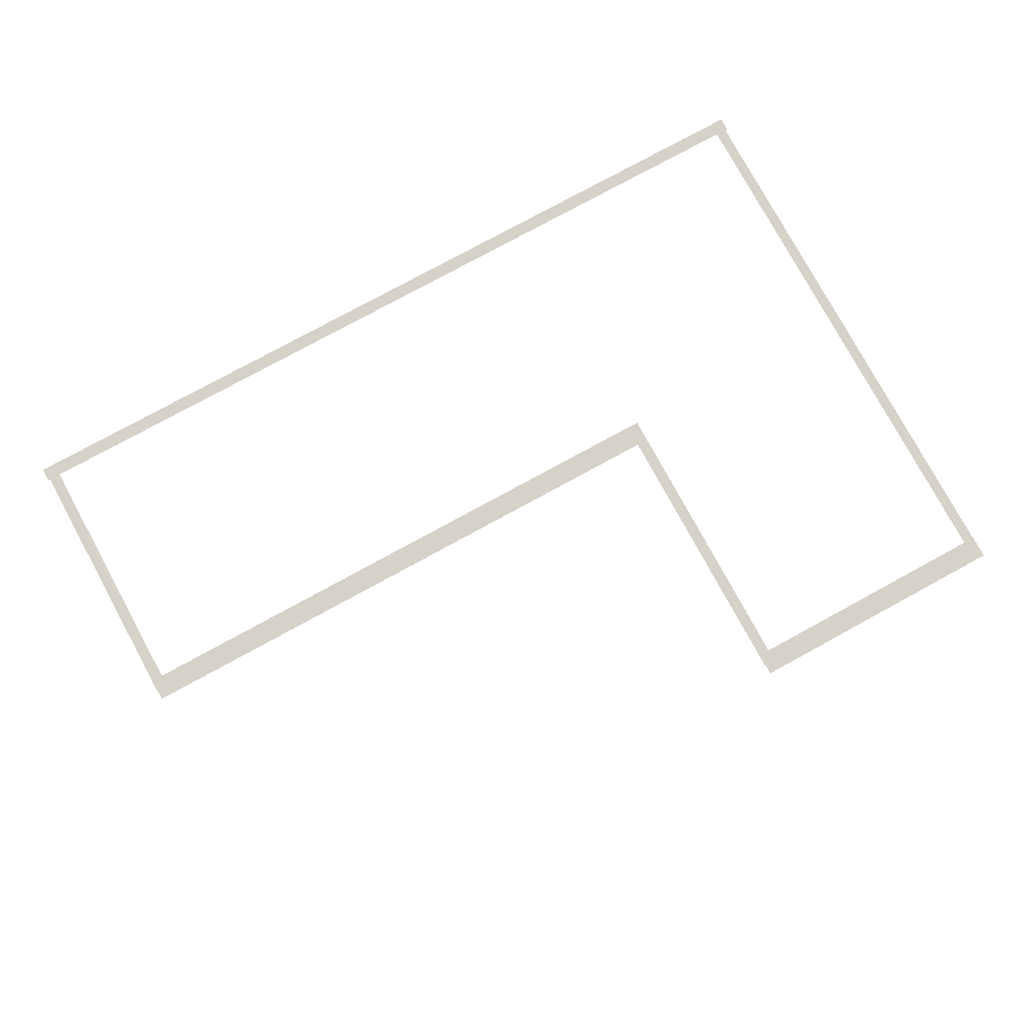
<metadata>
{"format":"obj","ext":"obj","renderer":"f3d","projection":"perspective","resolution":1024,"background":"white","views":[{"elev":78.3,"azim":151.4,"up":"+Z"}]}
</metadata>
<code>
v -54.86 -10.74 0.002
v -54.86 -14.49 0.002
v -54.38 -14.49 0.002
v -54.38 -10.74 0.002
v -53.9 -14.49 0.002
v -53.9 -10.74 0.002
v -54.86 -6.983 0.002
v -54.86 -10.74 0.002
v -54.38 -10.74 0.002
v -54.38 -6.983 0.002
v -53.9 -10.74 0.002
v -53.9 -6.983 0.002
v -54.86 -3.229 0.002
v -54.86 -6.983 0.002
v -54.38 -6.983 0.002
v -54.38 -3.229 0.002
v -53.9 -6.983 0.002
v -53.9 -3.229 0.002
v -54.86 0.5251 0.002
v -54.86 -3.229 0.002
v -54.38 -3.229 0.002
v -54.38 0.5251 0.002
v -53.9 -3.229 0.002
v -53.9 0.5251 0.002
v -54.86 4.279 0.002
v -54.86 0.5251 0.002
v -54.38 0.5251 0.002
v -54.38 4.279 0.002
v -53.9 0.5251 0.002
v -53.9 4.279 0.002
v -54.86 8.033 0.002
v -54.86 4.279 0.002
v -54.38 4.279 0.002
v -54.38 8.033 0.002
v -53.9 4.279 0.002
v -53.9 8.033 0.002
v -54.86 11.79 0.002
v -54.86 8.033 0.002
v -54.38 8.033 0.002
v -54.38 11.79 0.002
v -53.9 8.033 0.002
v -53.9 11.79 0.002
v -54.86 15.54 0.002
v -54.86 11.79 0.002
v -54.38 11.79 0.002
v -54.38 15.54 0.002
v -53.9 11.79 0.002
v -53.9 15.54 0.002
v -54.86 19.29 0.002
v -54.86 15.54 0.002
v -54.38 15.54 0.002
v -54.38 19.29 0.002
v -53.9 15.54 0.002
v -53.9 19.29 0.002
v -54.86 23.05 0.002
v -54.86 19.29 0.002
v -54.38 19.29 0.002
v -54.38 23.05 0.002
v -53.9 19.29 0.002
v -53.9 23.05 0.002
v -54.86 26.8 0.002
v -54.86 23.05 0.002
v -54.38 23.05 0.002
v -54.38 26.8 0.002
v -53.9 23.05 0.002
v -53.9 26.8 0.002
v -54.86 30.56 0.002
v -54.86 26.8 0.002
v -54.38 26.8 0.002
v -54.38 30.56 0.002
v -53.9 26.8 0.002
v -53.9 30.56 0.002
v -54.86 34.31 0.002
v -54.86 30.56 0.002
v -54.38 30.56 0.002
v -54.38 34.31 0.002
v -53.9 30.56 0.002
v -53.9 34.31 0.002
v -54.86 34.31 0.002
v -54.38 34.31 0.002
v -53.9 34.31 0.002
v -31.36 30.72 0.002
v -31.36 34.31 0.002
v -31.87 34.31 0.002
v -31.87 30.72 0.002
v -32.38 34.31 0.002
v -32.38 30.72 0.002
v -31.36 27.13 0.002
v -31.36 30.72 0.002
v -31.87 30.72 0.002
v -31.87 27.13 0.002
v -32.38 30.72 0.002
v -32.38 27.13 0.002
v -31.36 23.54 0.002
v -31.36 27.13 0.002
v -31.87 27.13 0.002
v -31.87 23.54 0.002
v -32.38 27.13 0.002
v -32.38 23.54 0.002
v -31.36 19.95 0.002
v -31.36 23.54 0.002
v -31.87 23.54 0.002
v -31.87 19.95 0.002
v -32.38 23.54 0.002
v -32.38 19.95 0.002
v -31.36 16.36 0.002
v -31.36 19.95 0.002
v -31.87 19.95 0.002
v -31.87 16.36 0.002
v -32.38 19.95 0.002
v -32.38 16.36 0.002
v -31.36 12.77 0.002
v -31.36 16.36 0.002
v -31.87 16.36 0.002
v -31.87 12.77 0.002
v -32.38 16.36 0.002
v -32.38 12.77 0.002
v -31.36 9.175 0.002
v -31.36 12.77 0.002
v -31.87 12.77 0.002
v -31.87 9.175 0.002
v -32.38 12.77 0.002
v -32.38 9.175 0.002
v -31.36 9.175 0.002
v -31.87 9.175 0.002
v -32.38 9.175 0.002
v 19.72 5.795 0.002
v 19.72 9.175 0.002
v 19.21 9.175 0.002
v 19.21 5.795 0.002
v 18.7 9.175 0.002
v 18.7 5.795 0.002
v 19.72 2.414 0.002
v 19.72 5.795 0.002
v 19.21 5.795 0.002
v 19.21 2.414 0.002
v 18.7 5.795 0.002
v 18.7 2.414 0.002
v 19.72 -0.9672 0.002
v 19.72 2.414 0.002
v 19.21 2.414 0.002
v 19.21 -0.9672 0.002
v 18.7 2.414 0.002
v 18.7 -0.9672 0.002
v 19.72 -4.348 0.002
v 19.72 -0.9672 0.002
v 19.21 -0.9672 0.002
v 19.21 -4.348 0.002
v 18.7 -0.9672 0.002
v 18.7 -4.348 0.002
v 19.72 -7.729 0.002
v 19.72 -4.348 0.002
v 19.21 -4.348 0.002
v 19.21 -7.729 0.002
v 18.7 -4.348 0.002
v 18.7 -7.729 0.002
v 19.72 -11.11 0.002
v 19.72 -7.729 0.002
v 19.21 -7.729 0.002
v 19.21 -11.11 0.002
v 18.7 -7.729 0.002
v 18.7 -11.11 0.002
v 19.72 -14.49 0.002
v 19.72 -11.11 0.002
v 19.21 -11.11 0.002
v 19.21 -14.49 0.002
v 18.7 -11.11 0.002
v 18.7 -14.49 0.002
v 19.72 -14.49 0.002
v 19.21 -14.49 0.002
v 18.7 -14.49 0.002
v 17.17 -15.07 0.001
v 18.51 -15.07 0.001
v 18.51 -14.49 0.001
v 17.17 -14.49 0.001
v 18.51 -13.91 0.001
v 17.17 -13.91 0.001
v 15.83 -15.07 0.001
v 17.17 -15.07 0.001
v 17.17 -14.49 0.001
v 15.83 -14.49 0.001
v 17.17 -13.91 0.001
v 15.83 -13.91 0.001
v 14.5 -15.07 0.001
v 15.83 -15.07 0.001
v 15.83 -14.49 0.001
v 14.5 -14.49 0.001
v 15.83 -13.91 0.001
v 14.5 -13.91 0.001
v 13.16 -15.07 0.001
v 14.5 -15.07 0.001
v 14.5 -14.49 0.001
v 13.16 -14.49 0.001
v 14.5 -13.91 0.001
v 13.16 -13.91 0.001
v 11.83 -15.07 0.001
v 13.16 -15.07 0.001
v 13.16 -14.49 0.001
v 11.83 -14.49 0.001
v 13.16 -13.91 0.001
v 11.83 -13.91 0.001
v 10.49 -15.07 0.001
v 11.83 -15.07 0.001
v 11.83 -14.49 0.001
v 10.49 -14.49 0.001
v 11.83 -13.91 0.001
v 10.49 -13.91 0.001
v 9.155 -15.07 0.001
v 10.49 -15.07 0.001
v 10.49 -14.49 0.001
v 9.155 -14.49 0.001
v 10.49 -13.91 0.001
v 9.155 -13.91 0.001
v 7.819 -15.07 0.001
v 9.155 -15.07 0.001
v 9.155 -14.49 0.001
v 7.819 -14.49 0.001
v 9.155 -13.91 0.001
v 7.819 -13.91 0.001
v 6.483 -15.07 0.001
v 7.819 -15.07 0.001
v 7.819 -14.49 0.001
v 6.483 -14.49 0.001
v 7.819 -13.91 0.001
v 6.483 -13.91 0.001
v 5.147 -15.07 0.001
v 6.483 -15.07 0.001
v 6.483 -14.49 0.001
v 5.147 -14.49 0.001
v 6.483 -13.91 0.001
v 5.147 -13.91 0.001
v 3.811 -15.07 0.001
v 5.147 -15.07 0.001
v 5.147 -14.49 0.001
v 3.811 -14.49 0.001
v 5.147 -13.91 0.001
v 3.811 -13.91 0.001
v 2.475 -15.07 0.001
v 3.811 -15.07 0.001
v 3.811 -14.49 0.001
v 2.475 -14.49 0.001
v 3.811 -13.91 0.001
v 2.475 -13.91 0.001
v 1.139 -15.07 0.001
v 2.475 -15.07 0.001
v 2.475 -14.49 0.001
v 1.139 -14.49 0.001
v 2.475 -13.91 0.001
v 1.139 -13.91 0.001
v -0.1965 -15.07 0.001
v 1.139 -15.07 0.001
v 1.139 -14.49 0.001
v -0.1965 -14.49 0.001
v 1.139 -13.91 0.001
v -0.1965 -13.91 0.001
v -1.532 -15.07 0.001
v -0.1965 -15.07 0.001
v -0.1965 -14.49 0.001
v -1.532 -14.49 0.001
v -0.1965 -13.91 0.001
v -1.532 -13.91 0.001
v -2.868 -15.07 0.001
v -1.532 -15.07 0.001
v -1.532 -14.49 0.001
v -2.868 -14.49 0.001
v -1.532 -13.91 0.001
v -2.868 -13.91 0.001
v -4.204 -15.07 0.001
v -2.868 -15.07 0.001
v -2.868 -14.49 0.001
v -4.204 -14.49 0.001
v -2.868 -13.91 0.001
v -4.204 -13.91 0.001
v -5.54 -15.07 0.001
v -4.204 -15.07 0.001
v -4.204 -14.49 0.001
v -5.54 -14.49 0.001
v -4.204 -13.91 0.001
v -5.54 -13.91 0.001
v -6.876 -15.07 0.001
v -5.54 -15.07 0.001
v -5.54 -14.49 0.001
v -6.876 -14.49 0.001
v -5.54 -13.91 0.001
v -6.876 -13.91 0.001
v -8.212 -15.07 0.001
v -6.876 -15.07 0.001
v -6.876 -14.49 0.001
v -8.212 -14.49 0.001
v -6.876 -13.91 0.001
v -8.212 -13.91 0.001
v -9.548 -15.07 0.001
v -8.212 -15.07 0.001
v -8.212 -14.49 0.001
v -9.548 -14.49 0.001
v -8.212 -13.91 0.001
v -9.548 -13.91 0.001
v -10.88 -15.07 0.001
v -9.548 -15.07 0.001
v -9.548 -14.49 0.001
v -10.88 -14.49 0.001
v -9.548 -13.91 0.001
v -10.88 -13.91 0.001
v -12.22 -15.07 0.001
v -10.88 -15.07 0.001
v -10.88 -14.49 0.001
v -12.22 -14.49 0.001
v -10.88 -13.91 0.001
v -12.22 -13.91 0.001
v -13.56 -15.07 0.001
v -12.22 -15.07 0.001
v -12.22 -14.49 0.001
v -13.56 -14.49 0.001
v -12.22 -13.91 0.001
v -13.56 -13.91 0.001
v -14.89 -15.07 0.001
v -13.56 -15.07 0.001
v -13.56 -14.49 0.001
v -14.89 -14.49 0.001
v -13.56 -13.91 0.001
v -14.89 -13.91 0.001
v -16.23 -15.07 0.001
v -14.89 -15.07 0.001
v -14.89 -14.49 0.001
v -16.23 -14.49 0.001
v -14.89 -13.91 0.001
v -16.23 -13.91 0.001
v -17.56 -15.07 0.001
v -16.23 -15.07 0.001
v -16.23 -14.49 0.001
v -17.56 -14.49 0.001
v -16.23 -13.91 0.001
v -17.56 -13.91 0.001
v -18.9 -15.07 0.001
v -17.56 -15.07 0.001
v -17.56 -14.49 0.001
v -18.9 -14.49 0.001
v -17.56 -13.91 0.001
v -18.9 -13.91 0.001
v -20.23 -15.07 0.001
v -18.9 -15.07 0.001
v -18.9 -14.49 0.001
v -20.23 -14.49 0.001
v -18.9 -13.91 0.001
v -20.23 -13.91 0.001
v -21.57 -15.07 0.001
v -20.23 -15.07 0.001
v -20.23 -14.49 0.001
v -21.57 -14.49 0.001
v -20.23 -13.91 0.001
v -21.57 -13.91 0.001
v -22.91 -15.07 0.001
v -21.57 -15.07 0.001
v -21.57 -14.49 0.001
v -22.91 -14.49 0.001
v -21.57 -13.91 0.001
v -22.91 -13.91 0.001
v -24.24 -15.07 0.001
v -22.91 -15.07 0.001
v -22.91 -14.49 0.001
v -24.24 -14.49 0.001
v -22.91 -13.91 0.001
v -24.24 -13.91 0.001
v -25.58 -15.07 0.001
v -24.24 -15.07 0.001
v -24.24 -14.49 0.001
v -25.58 -14.49 0.001
v -24.24 -13.91 0.001
v -25.58 -13.91 0.001
v -26.91 -15.07 0.001
v -25.58 -15.07 0.001
v -25.58 -14.49 0.001
v -26.91 -14.49 0.001
v -25.58 -13.91 0.001
v -26.91 -13.91 0.001
v -28.25 -15.07 0.001
v -26.91 -15.07 0.001
v -26.91 -14.49 0.001
v -28.25 -14.49 0.001
v -26.91 -13.91 0.001
v -28.25 -13.91 0.001
v -29.59 -15.07 0.001
v -28.25 -15.07 0.001
v -28.25 -14.49 0.001
v -29.59 -14.49 0.001
v -28.25 -13.91 0.001
v -29.59 -13.91 0.001
v -30.92 -15.07 0.001
v -29.59 -15.07 0.001
v -29.59 -14.49 0.001
v -30.92 -14.49 0.001
v -29.59 -13.91 0.001
v -30.92 -13.91 0.001
v -32.26 -15.07 0.001
v -30.92 -15.07 0.001
v -30.92 -14.49 0.001
v -32.26 -14.49 0.001
v -30.92 -13.91 0.001
v -32.26 -13.91 0.001
v -33.59 -15.07 0.001
v -32.26 -15.07 0.001
v -32.26 -14.49 0.001
v -33.59 -14.49 0.001
v -32.26 -13.91 0.001
v -33.59 -13.91 0.001
v -34.93 -15.07 0.001
v -33.59 -15.07 0.001
v -33.59 -14.49 0.001
v -34.93 -14.49 0.001
v -33.59 -13.91 0.001
v -34.93 -13.91 0.001
v -36.27 -15.07 0.001
v -34.93 -15.07 0.001
v -34.93 -14.49 0.001
v -36.27 -14.49 0.001
v -34.93 -13.91 0.001
v -36.27 -13.91 0.001
v -37.6 -15.07 0.001
v -36.27 -15.07 0.001
v -36.27 -14.49 0.001
v -37.6 -14.49 0.001
v -36.27 -13.91 0.001
v -37.6 -13.91 0.001
v -38.94 -15.07 0.001
v -37.6 -15.07 0.001
v -37.6 -14.49 0.001
v -38.94 -14.49 0.001
v -37.6 -13.91 0.001
v -38.94 -13.91 0.001
v -40.27 -15.07 0.001
v -38.94 -15.07 0.001
v -38.94 -14.49 0.001
v -40.27 -14.49 0.001
v -38.94 -13.91 0.001
v -40.27 -13.91 0.001
v -41.61 -15.07 0.001
v -40.27 -15.07 0.001
v -40.27 -14.49 0.001
v -41.61 -14.49 0.001
v -40.27 -13.91 0.001
v -41.61 -13.91 0.001
v -42.94 -15.07 0.001
v -41.61 -15.07 0.001
v -41.61 -14.49 0.001
v -42.94 -14.49 0.001
v -41.61 -13.91 0.001
v -42.94 -13.91 0.001
v -44.28 -15.07 0.001
v -42.94 -15.07 0.001
v -42.94 -14.49 0.001
v -44.28 -14.49 0.001
v -42.94 -13.91 0.001
v -44.28 -13.91 0.001
v -45.62 -15.07 0.001
v -44.28 -15.07 0.001
v -44.28 -14.49 0.001
v -45.62 -14.49 0.001
v -44.28 -13.91 0.001
v -45.62 -13.91 0.001
v -46.95 -15.07 0.001
v -45.62 -15.07 0.001
v -45.62 -14.49 0.001
v -46.95 -14.49 0.001
v -45.62 -13.91 0.001
v -46.95 -13.91 0.001
v -48.29 -15.07 0.001
v -46.95 -15.07 0.001
v -46.95 -14.49 0.001
v -48.29 -14.49 0.001
v -46.95 -13.91 0.001
v -48.29 -13.91 0.001
v -49.62 -15.07 0.001
v -48.29 -15.07 0.001
v -48.29 -14.49 0.001
v -49.62 -14.49 0.001
v -48.29 -13.91 0.001
v -49.62 -13.91 0.001
v -50.96 -15.07 0.001
v -49.62 -15.07 0.001
v -49.62 -14.49 0.001
v -50.96 -14.49 0.001
v -49.62 -13.91 0.001
v -50.96 -13.91 0.001
v -52.3 -15.07 0.001
v -50.96 -15.07 0.001
v -50.96 -14.49 0.001
v -52.3 -14.49 0.001
v -50.96 -13.91 0.001
v -52.3 -13.91 0.001
v -53.63 -15.07 0.001
v -52.3 -15.07 0.001
v -52.3 -14.49 0.001
v -53.63 -14.49 0.001
v -52.3 -13.91 0.001
v -53.63 -13.91 0.001
v 18.51 -15.07 0.001
v 19.91 -15.07 0.001
v 19.91 -14.49 0.001
v 18.51 -14.49 0.001
v 19.91 -13.91 0.001
v 18.51 -13.91 0.001
v -54.38 -15.07 0.001
v -53.63 -15.07 0.001
v -53.63 -14.49 0.001
v -54.38 -14.49 0.001
v -53.63 -13.91 0.001
v -54.38 -13.91 0.001
v -55.08 -15.07 0.001
v -55.08 -14.49 0.001
v -55.08 -13.91 0.001
v -50.81 35.18 0
v -53.87 35.18 0
v -53.87 34.21 0
v -50.81 34.21 0
v -53.87 33.25 0
v -50.81 33.25 0
v -47.74 35.18 0
v -50.81 35.18 0
v -50.81 34.21 0
v -47.74 34.21 0
v -50.81 33.25 0
v -47.74 33.25 0
v -44.68 35.18 0
v -47.74 35.18 0
v -47.74 34.21 0
v -44.68 34.21 0
v -47.74 33.25 0
v -44.68 33.25 0
v -41.62 35.18 0
v -44.68 35.18 0
v -44.68 34.21 0
v -41.62 34.21 0
v -44.68 33.25 0
v -41.62 33.25 0
v -38.55 35.18 0
v -41.62 35.18 0
v -41.62 34.21 0
v -38.55 34.21 0
v -41.62 33.25 0
v -38.55 33.25 0
v -35.49 35.18 0
v -38.55 35.18 0
v -38.55 34.21 0
v -35.49 34.21 0
v -38.55 33.25 0
v -35.49 33.25 0
v -32.42 35.18 0
v -35.49 35.18 0
v -35.49 34.21 0
v -32.42 34.21 0
v -35.49 33.25 0
v -32.42 33.25 0
v -53.87 35.18 0
v -54.89 35.18 0
v -54.89 34.21 0
v -53.87 34.21 0
v -54.89 33.25 0
v -53.87 33.25 0
v -31.87 35.18 0
v -32.42 35.18 0
v -32.42 34.21 0
v -31.87 34.21 0
v -32.42 33.25 0
v -31.87 33.25 0
v -31.44 35.18 0
v -31.44 34.21 0
v -31.44 33.25 0
v -28.42 10.05 0
v -31.36 10.05 0
v -31.36 9.079 0
v -28.42 9.079 0
v -31.36 8.11 0
v -28.42 8.11 0
v -25.48 10.05 0
v -28.42 10.05 0
v -28.42 9.079 0
v -25.48 9.079 0
v -28.42 8.11 0
v -25.48 8.11 0
v -22.54 10.05 0
v -25.48 10.05 0
v -25.48 9.079 0
v -22.54 9.079 0
v -25.48 8.11 0
v -22.54 8.11 0
v -19.59 10.05 0
v -22.54 10.05 0
v -22.54 9.079 0
v -19.59 9.079 0
v -22.54 8.11 0
v -19.59 8.11 0
v -16.65 10.05 0
v -19.59 10.05 0
v -19.59 9.079 0
v -16.65 9.079 0
v -19.59 8.11 0
v -16.65 8.11 0
v -13.71 10.05 0
v -16.65 10.05 0
v -16.65 9.079 0
v -13.71 9.079 0
v -16.65 8.11 0
v -13.71 8.11 0
v -10.77 10.05 0
v -13.71 10.05 0
v -13.71 9.079 0
v -10.77 9.079 0
v -13.71 8.11 0
v -10.77 8.11 0
v -7.823 10.05 0
v -10.77 10.05 0
v -10.77 9.079 0
v -7.823 9.079 0
v -10.77 8.11 0
v -7.823 8.11 0
v -4.881 10.05 0
v -7.823 10.05 0
v -7.823 9.079 0
v -4.881 9.079 0
v -7.823 8.11 0
v -4.881 8.11 0
v -1.938 10.05 0
v -4.881 10.05 0
v -4.881 9.079 0
v -1.938 9.079 0
v -4.881 8.11 0
v -1.938 8.11 0
v 1.005 10.05 0
v -1.938 10.05 0
v -1.938 9.079 0
v 1.005 9.079 0
v -1.938 8.11 0
v 1.005 8.11 0
v 3.948 10.05 0
v 1.005 10.05 0
v 1.005 9.079 0
v 3.948 9.079 0
v 1.005 8.11 0
v 3.948 8.11 0
v 6.89 10.05 0
v 3.948 10.05 0
v 3.948 9.079 0
v 6.89 9.079 0
v 3.948 8.11 0
v 6.89 8.11 0
v 9.833 10.05 0
v 6.89 10.05 0
v 6.89 9.079 0
v 9.833 9.079 0
v 6.89 8.11 0
v 9.833 8.11 0
v 12.78 10.05 0
v 9.833 10.05 0
v 9.833 9.079 0
v 12.78 9.079 0
v 9.833 8.11 0
v 12.78 8.11 0
v 15.72 10.05 0
v 12.78 10.05 0
v 12.78 9.079 0
v 15.72 9.079 0
v 12.78 8.11 0
v 15.72 8.11 0
v 18.66 10.05 0
v 15.72 10.05 0
v 15.72 9.079 0
v 18.66 9.079 0
v 15.72 8.11 0
v 18.66 8.11 0
v -31.36 10.05 0
v -32.38 10.05 0
v -32.38 9.079 0
v -31.36 9.079 0
v -32.38 8.11 0
v -31.36 8.11 0
v 19.21 10.05 0
v 18.66 10.05 0
v 18.66 9.079 0
v 19.21 9.079 0
v 18.66 8.11 0
v 19.21 8.11 0
v 19.65 10.05 0
v 19.65 9.079 0
v 19.65 8.11 0
g Terrain_1633_3
f 1 3 2
f 4 3 1
f 4 5 3
f 6 5 4
f 7 9 8
f 10 9 7
f 10 11 9
f 12 11 10
f 13 15 14
f 16 15 13
f 16 17 15
f 18 17 16
f 19 21 20
f 22 21 19
f 22 23 21
f 24 23 22
f 25 27 26
f 28 27 25
f 28 29 27
f 30 29 28
f 31 33 32
f 34 33 31
f 34 35 33
f 36 35 34
f 37 39 38
f 40 39 37
f 40 41 39
f 42 41 40
f 43 45 44
f 46 45 43
f 46 47 45
f 48 47 46
f 49 51 50
f 52 51 49
f 52 53 51
f 54 53 52
f 55 57 56
f 58 57 55
f 58 59 57
f 60 59 58
f 61 63 62
f 64 63 61
f 64 65 63
f 66 65 64
f 67 69 68
f 70 69 67
f 70 71 69
f 72 71 70
f 73 75 74
f 76 75 73
f 76 77 75
f 78 77 76
f 79 76 73
f 80 76 79
f 80 78 76
f 81 78 80
f 82 84 83
f 85 84 82
f 85 86 84
f 87 86 85
f 88 90 89
f 91 90 88
f 91 92 90
f 93 92 91
f 94 96 95
f 97 96 94
f 97 98 96
f 99 98 97
f 100 102 101
f 103 102 100
f 103 104 102
f 105 104 103
f 106 108 107
f 109 108 106
f 109 110 108
f 111 110 109
f 112 114 113
f 115 114 112
f 115 116 114
f 117 116 115
f 118 120 119
f 121 120 118
f 121 122 120
f 123 122 121
f 124 121 118
f 125 121 124
f 125 123 121
f 126 123 125
f 127 129 128
f 130 129 127
f 130 131 129
f 132 131 130
f 133 135 134
f 136 135 133
f 136 137 135
f 138 137 136
f 139 141 140
f 142 141 139
f 142 143 141
f 144 143 142
f 145 147 146
f 148 147 145
f 148 149 147
f 150 149 148
f 151 153 152
f 154 153 151
f 154 155 153
f 156 155 154
f 157 159 158
f 160 159 157
f 160 161 159
f 162 161 160
f 163 165 164
f 166 165 163
f 166 167 165
f 168 167 166
f 169 166 163
f 170 166 169
f 170 168 166
f 171 168 170
f 172 174 173
f 175 174 172
f 175 176 174
f 177 176 175
f 178 180 179
f 181 180 178
f 181 182 180
f 183 182 181
f 184 186 185
f 187 186 184
f 187 188 186
f 189 188 187
f 190 192 191
f 193 192 190
f 193 194 192
f 195 194 193
f 196 198 197
f 199 198 196
f 199 200 198
f 201 200 199
f 202 204 203
f 205 204 202
f 205 206 204
f 207 206 205
f 208 210 209
f 211 210 208
f 211 212 210
f 213 212 211
f 214 216 215
f 217 216 214
f 217 218 216
f 219 218 217
f 220 222 221
f 223 222 220
f 223 224 222
f 225 224 223
f 226 228 227
f 229 228 226
f 229 230 228
f 231 230 229
f 232 234 233
f 235 234 232
f 235 236 234
f 237 236 235
f 238 240 239
f 241 240 238
f 241 242 240
f 243 242 241
f 244 246 245
f 247 246 244
f 247 248 246
f 249 248 247
f 250 252 251
f 253 252 250
f 253 254 252
f 255 254 253
f 256 258 257
f 259 258 256
f 259 260 258
f 261 260 259
f 262 264 263
f 265 264 262
f 265 266 264
f 267 266 265
f 268 270 269
f 271 270 268
f 271 272 270
f 273 272 271
f 274 276 275
f 277 276 274
f 277 278 276
f 279 278 277
f 280 282 281
f 283 282 280
f 283 284 282
f 285 284 283
f 286 288 287
f 289 288 286
f 289 290 288
f 291 290 289
f 292 294 293
f 295 294 292
f 295 296 294
f 297 296 295
f 298 300 299
f 301 300 298
f 301 302 300
f 303 302 301
f 304 306 305
f 307 306 304
f 307 308 306
f 309 308 307
f 310 312 311
f 313 312 310
f 313 314 312
f 315 314 313
f 316 318 317
f 319 318 316
f 319 320 318
f 321 320 319
f 322 324 323
f 325 324 322
f 325 326 324
f 327 326 325
f 328 330 329
f 331 330 328
f 331 332 330
f 333 332 331
f 334 336 335
f 337 336 334
f 337 338 336
f 339 338 337
f 340 342 341
f 343 342 340
f 343 344 342
f 345 344 343
f 346 348 347
f 349 348 346
f 349 350 348
f 351 350 349
f 352 354 353
f 355 354 352
f 355 356 354
f 357 356 355
f 358 360 359
f 361 360 358
f 361 362 360
f 363 362 361
f 364 366 365
f 367 366 364
f 367 368 366
f 369 368 367
f 370 372 371
f 373 372 370
f 373 374 372
f 375 374 373
f 376 378 377
f 379 378 376
f 379 380 378
f 381 380 379
f 382 384 383
f 385 384 382
f 385 386 384
f 387 386 385
f 388 390 389
f 391 390 388
f 391 392 390
f 393 392 391
f 394 396 395
f 397 396 394
f 397 398 396
f 399 398 397
f 400 402 401
f 403 402 400
f 403 404 402
f 405 404 403
f 406 408 407
f 409 408 406
f 409 410 408
f 411 410 409
f 412 414 413
f 415 414 412
f 415 416 414
f 417 416 415
f 418 420 419
f 421 420 418
f 421 422 420
f 423 422 421
f 424 426 425
f 427 426 424
f 427 428 426
f 429 428 427
f 430 432 431
f 433 432 430
f 433 434 432
f 435 434 433
f 436 438 437
f 439 438 436
f 439 440 438
f 441 440 439
f 442 444 443
f 445 444 442
f 445 446 444
f 447 446 445
f 448 450 449
f 451 450 448
f 451 452 450
f 453 452 451
f 454 456 455
f 457 456 454
f 457 458 456
f 459 458 457
f 460 462 461
f 463 462 460
f 463 464 462
f 465 464 463
f 466 468 467
f 469 468 466
f 469 470 468
f 471 470 469
f 472 474 473
f 475 474 472
f 475 476 474
f 477 476 475
f 478 480 479
f 481 480 478
f 481 482 480
f 483 482 481
f 484 486 485
f 487 486 484
f 487 488 486
f 489 488 487
f 490 492 491
f 493 492 490
f 493 494 492
f 495 494 493
f 496 498 497
f 499 498 496
f 499 500 498
f 501 500 499
f 502 504 503
f 505 504 502
f 505 506 504
f 507 506 505
f 508 505 502
f 509 505 508
f 509 507 505
f 510 507 509
f 511 513 512
f 514 513 511
f 514 515 513
f 516 515 514
f 517 519 518
f 520 519 517
f 520 521 519
f 522 521 520
f 523 525 524
f 526 525 523
f 526 527 525
f 528 527 526
f 529 531 530
f 532 531 529
f 532 533 531
f 534 533 532
f 535 537 536
f 538 537 535
f 538 539 537
f 540 539 538
f 541 543 542
f 544 543 541
f 544 545 543
f 546 545 544
f 547 549 548
f 550 549 547
f 550 551 549
f 552 551 550
f 553 555 554
f 556 555 553
f 556 557 555
f 558 557 556
f 559 561 560
f 562 561 559
f 562 563 561
f 564 563 562
f 565 562 559
f 566 562 565
f 566 564 562
f 567 564 566
f 568 570 569
f 571 570 568
f 571 572 570
f 573 572 571
f 574 576 575
f 577 576 574
f 577 578 576
f 579 578 577
f 580 582 581
f 583 582 580
f 583 584 582
f 585 584 583
f 586 588 587
f 589 588 586
f 589 590 588
f 591 590 589
f 592 594 593
f 595 594 592
f 595 596 594
f 597 596 595
f 598 600 599
f 601 600 598
f 601 602 600
f 603 602 601
f 604 606 605
f 607 606 604
f 607 608 606
f 609 608 607
f 610 612 611
f 613 612 610
f 613 614 612
f 615 614 613
f 616 618 617
f 619 618 616
f 619 620 618
f 621 620 619
f 622 624 623
f 625 624 622
f 625 626 624
f 627 626 625
f 628 630 629
f 631 630 628
f 631 632 630
f 633 632 631
f 634 636 635
f 637 636 634
f 637 638 636
f 639 638 637
f 640 642 641
f 643 642 640
f 643 644 642
f 645 644 643
f 646 648 647
f 649 648 646
f 649 650 648
f 651 650 649
f 652 654 653
f 655 654 652
f 655 656 654
f 657 656 655
f 658 660 659
f 661 660 658
f 661 662 660
f 663 662 661
f 664 666 665
f 667 666 664
f 667 668 666
f 669 668 667
f 670 672 671
f 673 672 670
f 673 674 672
f 675 674 673
f 676 678 677
f 679 678 676
f 679 680 678
f 681 680 679
f 682 679 676
f 683 679 682
f 683 681 679
f 684 681 683

</code>
